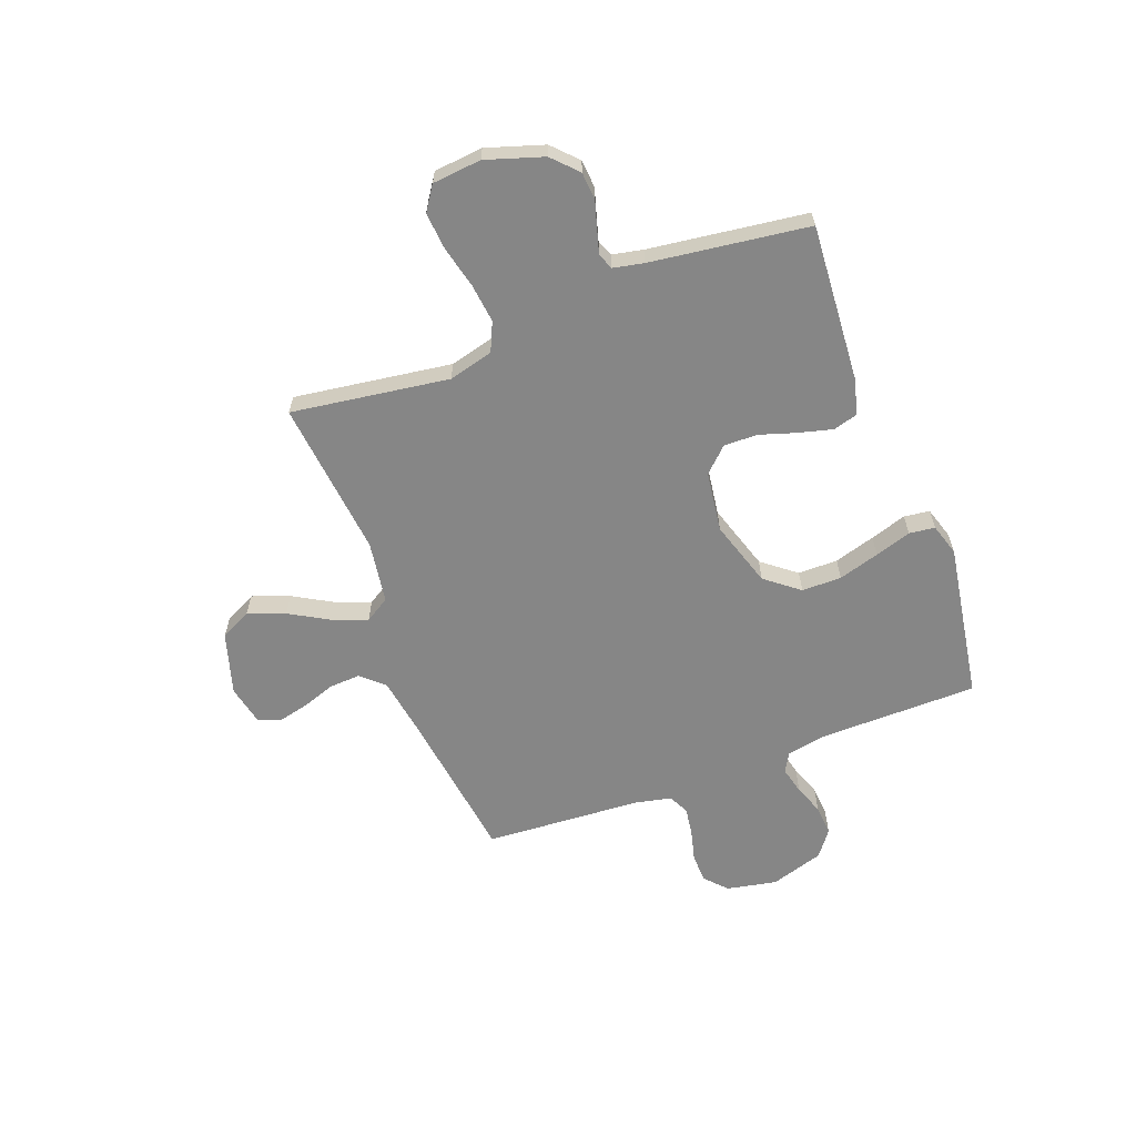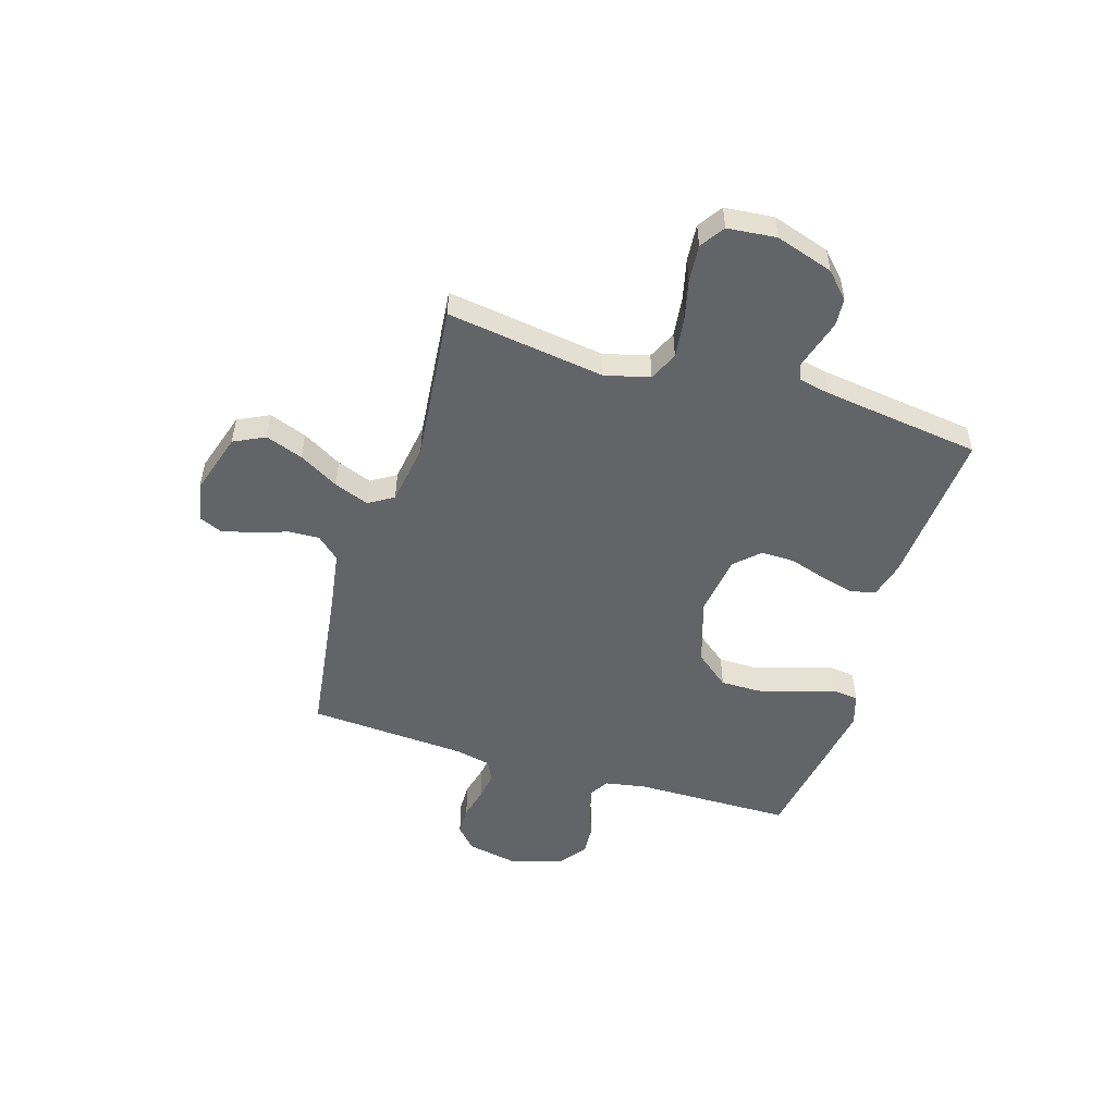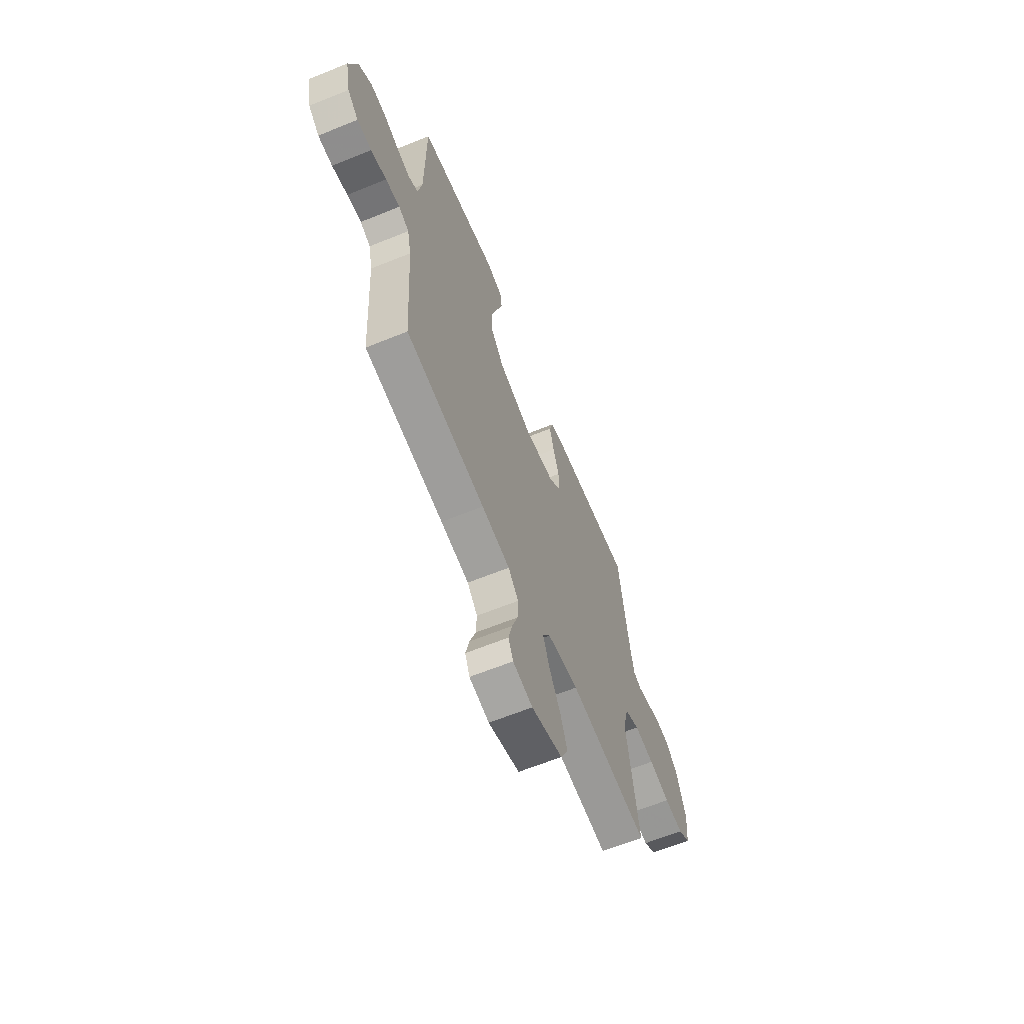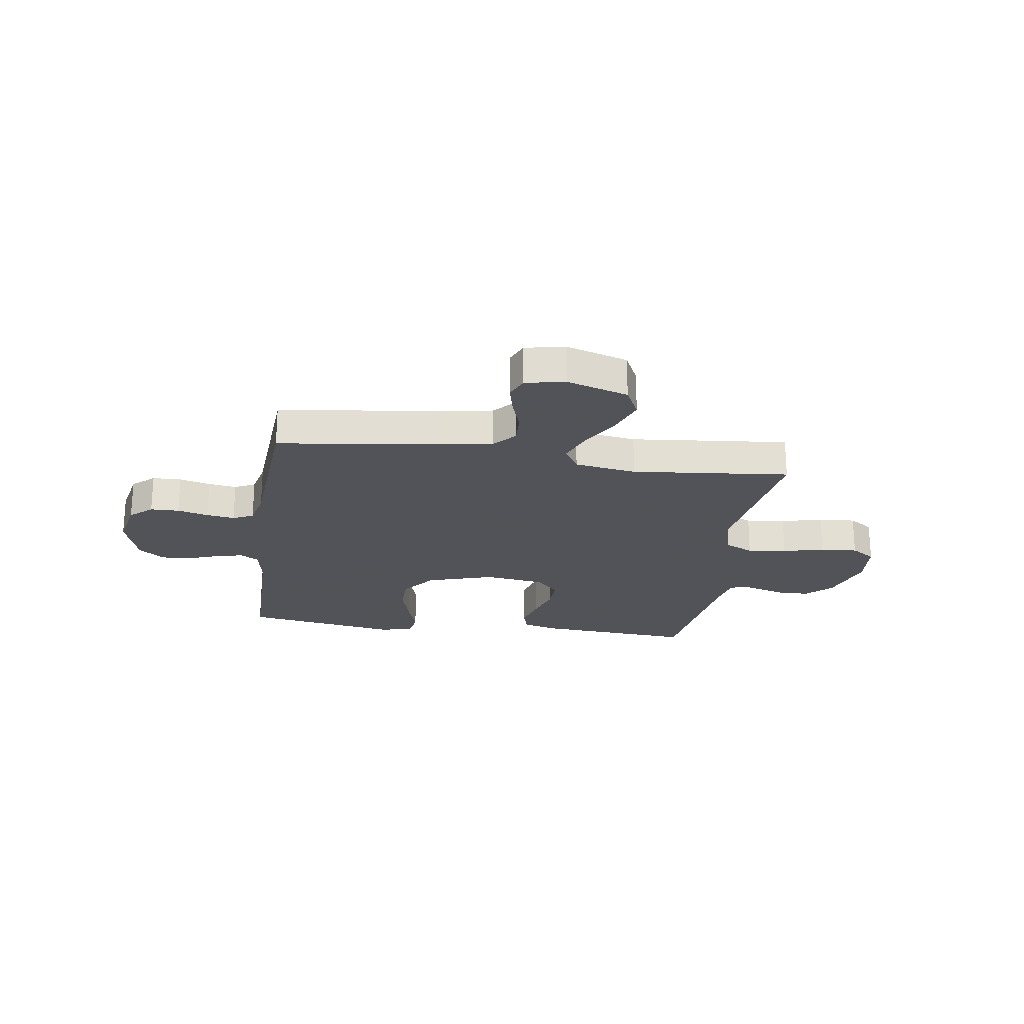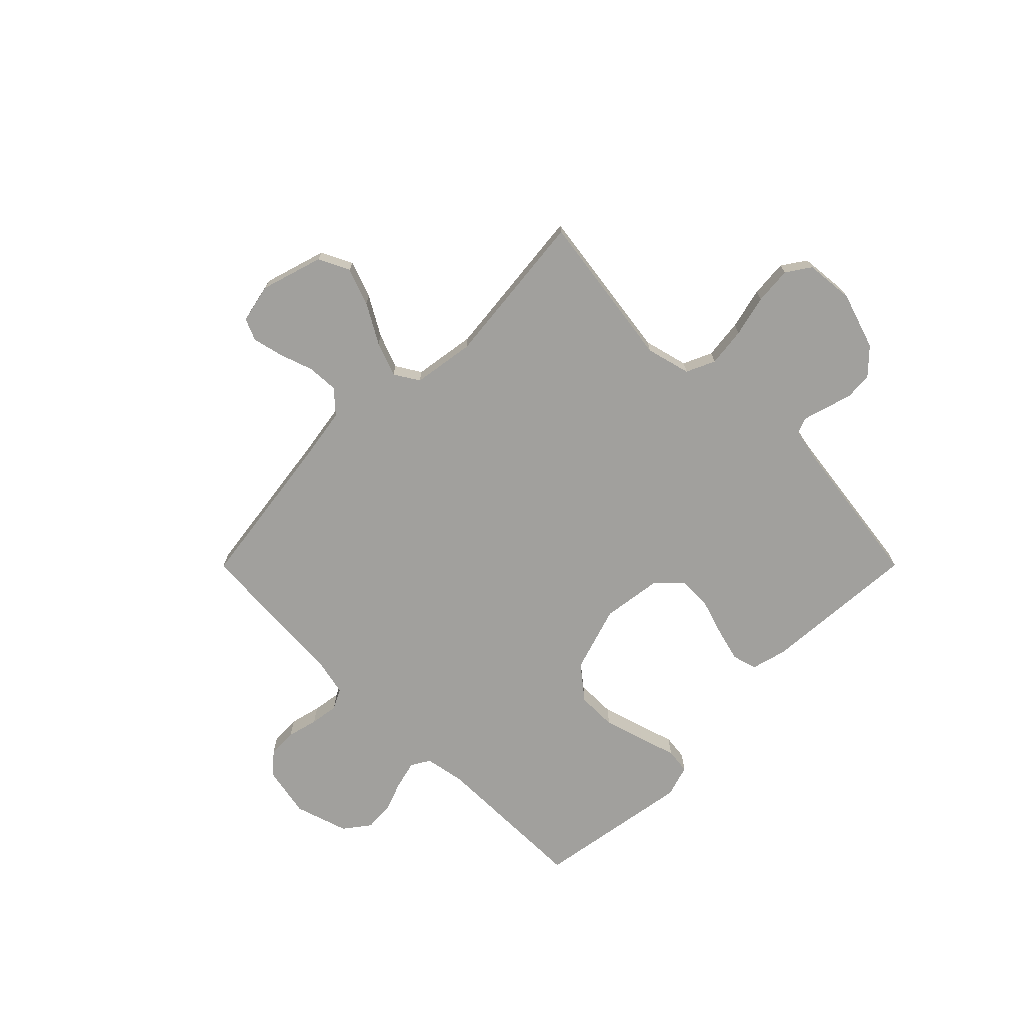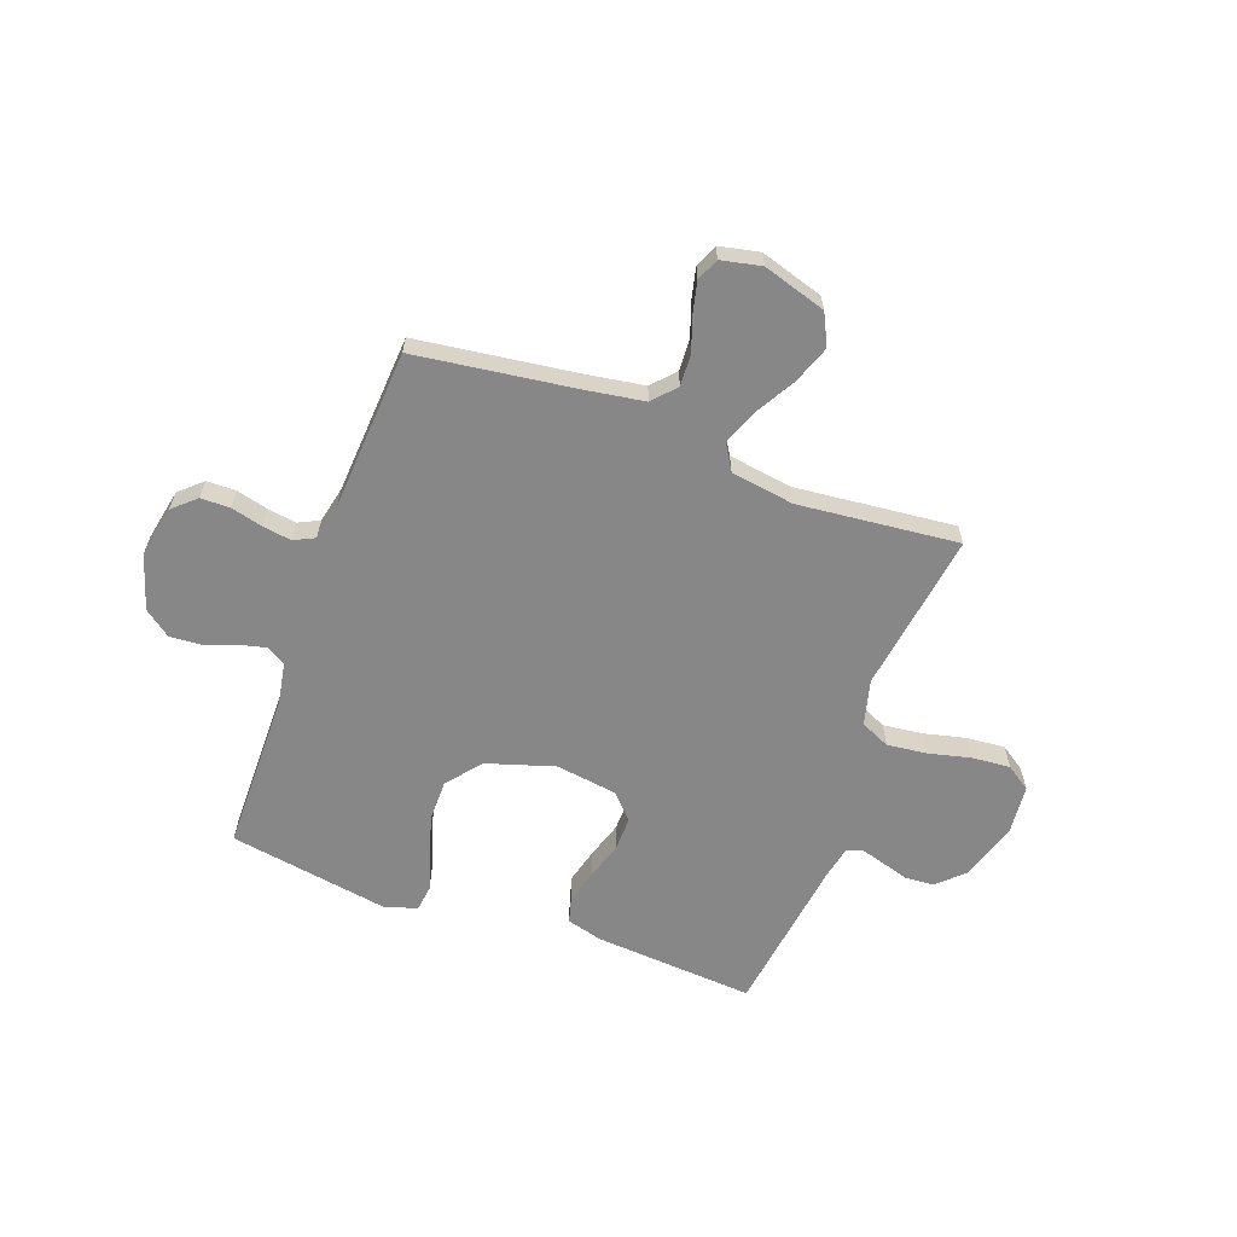
<metadata>
{"format":"obj","ext":"obj","renderer":"f3d","projection":"perspective","resolution":1024,"background":"white","views":[{"elev":-62.2,"azim":-69.3,"up":"+Y"},{"elev":-51.1,"azim":-107.1,"up":"+Y"},{"elev":-63.8,"azim":112.3,"up":"+Z"},{"elev":-22.5,"azim":171.5,"up":"+Y"},{"elev":-71.6,"azim":-134.9,"up":"+Y"},{"elev":-62.5,"azim":159.8,"up":"+Y"}]}
</metadata>
<code>
v 0.5 0.07 -0.5
v 0.2 0.07 -0.541
v 0.093 0.07 -0.558
v 0.054 0.07 -0.601
v 0.057 0.07 -0.66
v 0.079 0.07 -0.724
v 0.093 0.07 -0.783
v 0.075 0.07 -0.825
v 0 0.07 -0.841
v -0.118 0.07 -0.805
v -0.147 0.07 -0.746
v -0.121 0.07 -0.675
v -0.078 0.07 -0.6
v -0.053 0.07 -0.534
v -0.082 0.07 -0.487
v -0.2 0.07 -0.469
v -0.5 0.07 -0.5
v -0.457 0.07 -0.2
v -0.479 0.07 -0.115
v -0.534 0.07 -0.09
v -0.609 0.07 -0.099
v -0.688 0.07 -0.118
v -0.759 0.07 -0.124
v -0.805 0.07 -0.093
v -0.814 0.07 0
v -0.779 0.07 0.109
v -0.732 0.07 0.154
v -0.679 0.07 0.158
v -0.628 0.07 0.143
v -0.583 0.07 0.13
v -0.552 0.07 0.142
v -0.54 0.07 0.2
v -0.5 0.07 0.5
v -0.2 0.07 0.479
v -0.132 0.07 0.461
v -0.119 0.07 0.414
v -0.136 0.07 0.349
v -0.158 0.07 0.28
v -0.159 0.07 0.216
v -0.115 0.07 0.17
v 0 0.07 0.154
v 0.127 0.07 0.194
v 0.178 0.07 0.258
v 0.178 0.07 0.334
v 0.155 0.07 0.412
v 0.133 0.07 0.481
v 0.139 0.07 0.53
v 0.2 0.07 0.549
v 0.5 0.07 0.5
v 0.503 0.07 0.2
v 0.517 0.07 0.122
v 0.553 0.07 0.101
v 0.605 0.07 0.114
v 0.663 0.07 0.135
v 0.721 0.07 0.139
v 0.77 0.07 0.102
v 0.802 0.07 0
v 0.783 0.07 -0.096
v 0.741 0.07 -0.134
v 0.686 0.07 -0.135
v 0.627 0.07 -0.12
v 0.573 0.07 -0.112
v 0.534 0.07 -0.131
v 0.519 0.07 -0.2
v 0.5 0 -0.5
v 0.2 0 -0.541
v 0.093 0 -0.558
v 0.054 0 -0.601
v 0.057 0 -0.66
v 0.079 0 -0.724
v 0.093 0 -0.783
v 0.075 0 -0.825
v 0 0 -0.841
v -0.118 0 -0.805
v -0.147 0 -0.746
v -0.121 0 -0.675
v -0.078 0 -0.6
v -0.053 0 -0.534
v -0.082 0 -0.487
v -0.2 0 -0.469
v -0.5 0 -0.5
v -0.457 0 -0.2
v -0.479 0 -0.115
v -0.534 0 -0.09
v -0.609 0 -0.099
v -0.688 0 -0.118
v -0.759 0 -0.124
v -0.805 0 -0.093
v -0.814 0 0
v -0.779 0 0.109
v -0.732 0 0.154
v -0.679 0 0.158
v -0.628 0 0.143
v -0.583 0 0.13
v -0.552 0 0.142
v -0.54 0 0.2
v -0.5 0 0.5
v -0.2 0 0.479
v -0.132 0 0.461
v -0.119 0 0.414
v -0.136 0 0.349
v -0.158 0 0.28
v -0.159 0 0.216
v -0.115 0 0.17
v 0 0 0.154
v 0.127 0 0.194
v 0.178 0 0.258
v 0.178 0 0.334
v 0.155 0 0.412
v 0.133 0 0.481
v 0.139 0 0.53
v 0.2 0 0.549
v 0.5 0 0.5
v 0.503 0 0.2
v 0.517 0 0.122
v 0.553 0 0.101
v 0.605 0 0.114
v 0.663 0 0.135
v 0.721 0 0.139
v 0.77 0 0.102
v 0.802 0 0
v 0.783 0 -0.096
v 0.741 0 -0.134
v 0.686 0 -0.135
v 0.627 0 -0.12
v 0.573 0 -0.112
v 0.534 0 -0.131
v 0.519 0 -0.2
f 58 59 60 61
f 58 61 62
f 57 58 62
f 56 57 62 63
f 53 54 55 56
f 52 53 56 63
f 47 48 49 50
f 45 46 47 50
f 44 45 50 51
f 43 44 51
f 42 43 51 52
f 35 36 37 38
f 33 34 35 38
f 32 33 38 39
f 31 32 39 40
f 26 27 28 29
f 26 29 30
f 25 26 30
f 21 22 23 24
f 20 21 24 25
f 16 17 18
f 15 16 18 19
f 10 11 12 13
f 10 13 14
f 9 10 14
f 8 9 14
f 5 6 7 8
f 5 8 14
f 4 5 14 15
f 64 1 2
f 64 2 3
f 63 64 3
f 41 42 52 63
f 41 63 3
f 20 25 30 31
f 19 20 31 40
f 15 19 40 41
f 3 4 15 41
f 125 124 123 122
f 126 125 122
f 126 122 121
f 127 126 121 120
f 120 119 118 117
f 127 120 117 116
f 114 113 112 111
f 114 111 110 109
f 115 114 109 108
f 115 108 107
f 116 115 107 106
f 102 101 100 99
f 102 99 98 97
f 103 102 97 96
f 104 103 96 95
f 93 92 91 90
f 94 93 90
f 94 90 89
f 88 87 86 85
f 89 88 85 84
f 82 81 80
f 83 82 80 79
f 77 76 75 74
f 78 77 74
f 78 74 73
f 78 73 72
f 72 71 70 69
f 78 72 69
f 79 78 69 68
f 66 65 128
f 67 66 128
f 67 128 127
f 127 116 106 105
f 67 127 105
f 95 94 89 84
f 104 95 84 83
f 105 104 83 79
f 105 79 68 67
f 1 65 66 2
f 2 66 67 3
f 3 67 68 4
f 4 68 69 5
f 5 69 70 6
f 6 70 71 7
f 7 71 72 8
f 8 72 73 9
f 9 73 74 10
f 10 74 75 11
f 11 75 76 12
f 12 76 77 13
f 13 77 78 14
f 14 78 79 15
f 15 79 80 16
f 16 80 81 17
f 17 81 82 18
f 18 82 83 19
f 19 83 84 20
f 20 84 85 21
f 21 85 86 22
f 22 86 87 23
f 23 87 88 24
f 24 88 89 25
f 25 89 90 26
f 26 90 91 27
f 27 91 92 28
f 28 92 93 29
f 29 93 94 30
f 30 94 95 31
f 31 95 96 32
f 32 96 97 33
f 33 97 98 34
f 34 98 99 35
f 35 99 100 36
f 36 100 101 37
f 37 101 102 38
f 38 102 103 39
f 39 103 104 40
f 40 104 105 41
f 41 105 106 42
f 42 106 107 43
f 43 107 108 44
f 44 108 109 45
f 45 109 110 46
f 46 110 111 47
f 47 111 112 48
f 48 112 113 49
f 49 113 114 50
f 50 114 115 51
f 51 115 116 52
f 52 116 117 53
f 53 117 118 54
f 54 118 119 55
f 55 119 120 56
f 56 120 121 57
f 57 121 122 58
f 58 122 123 59
f 59 123 124 60
f 60 124 125 61
f 61 125 126 62
f 62 126 127 63
f 63 127 128 64
f 64 128 65 1

</code>
